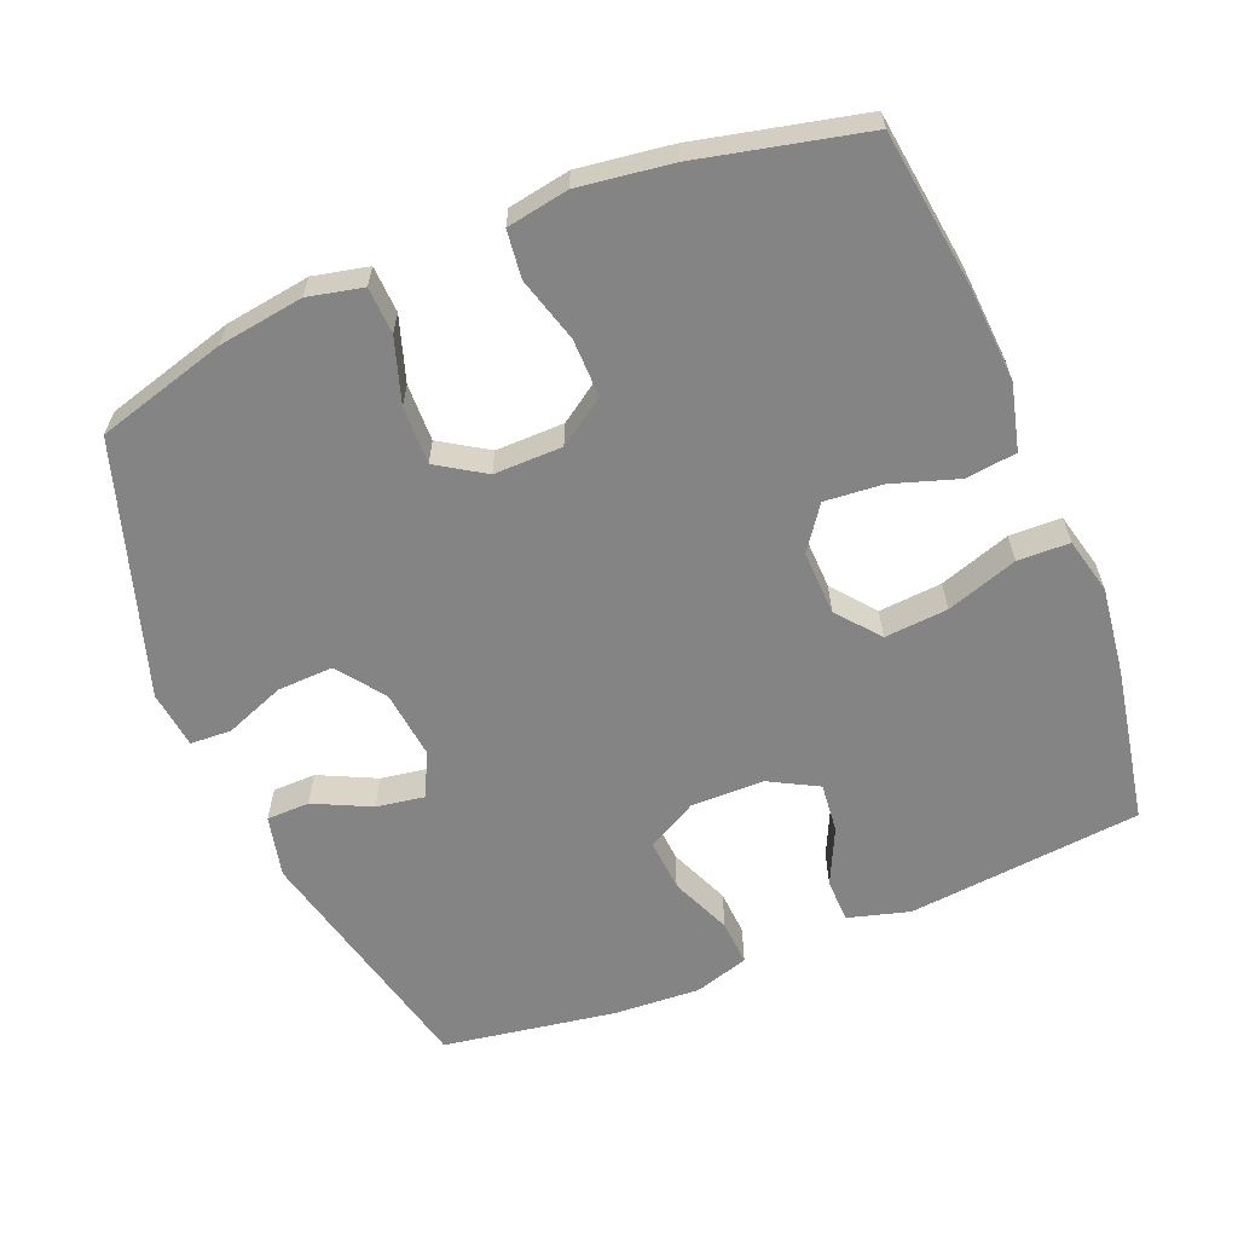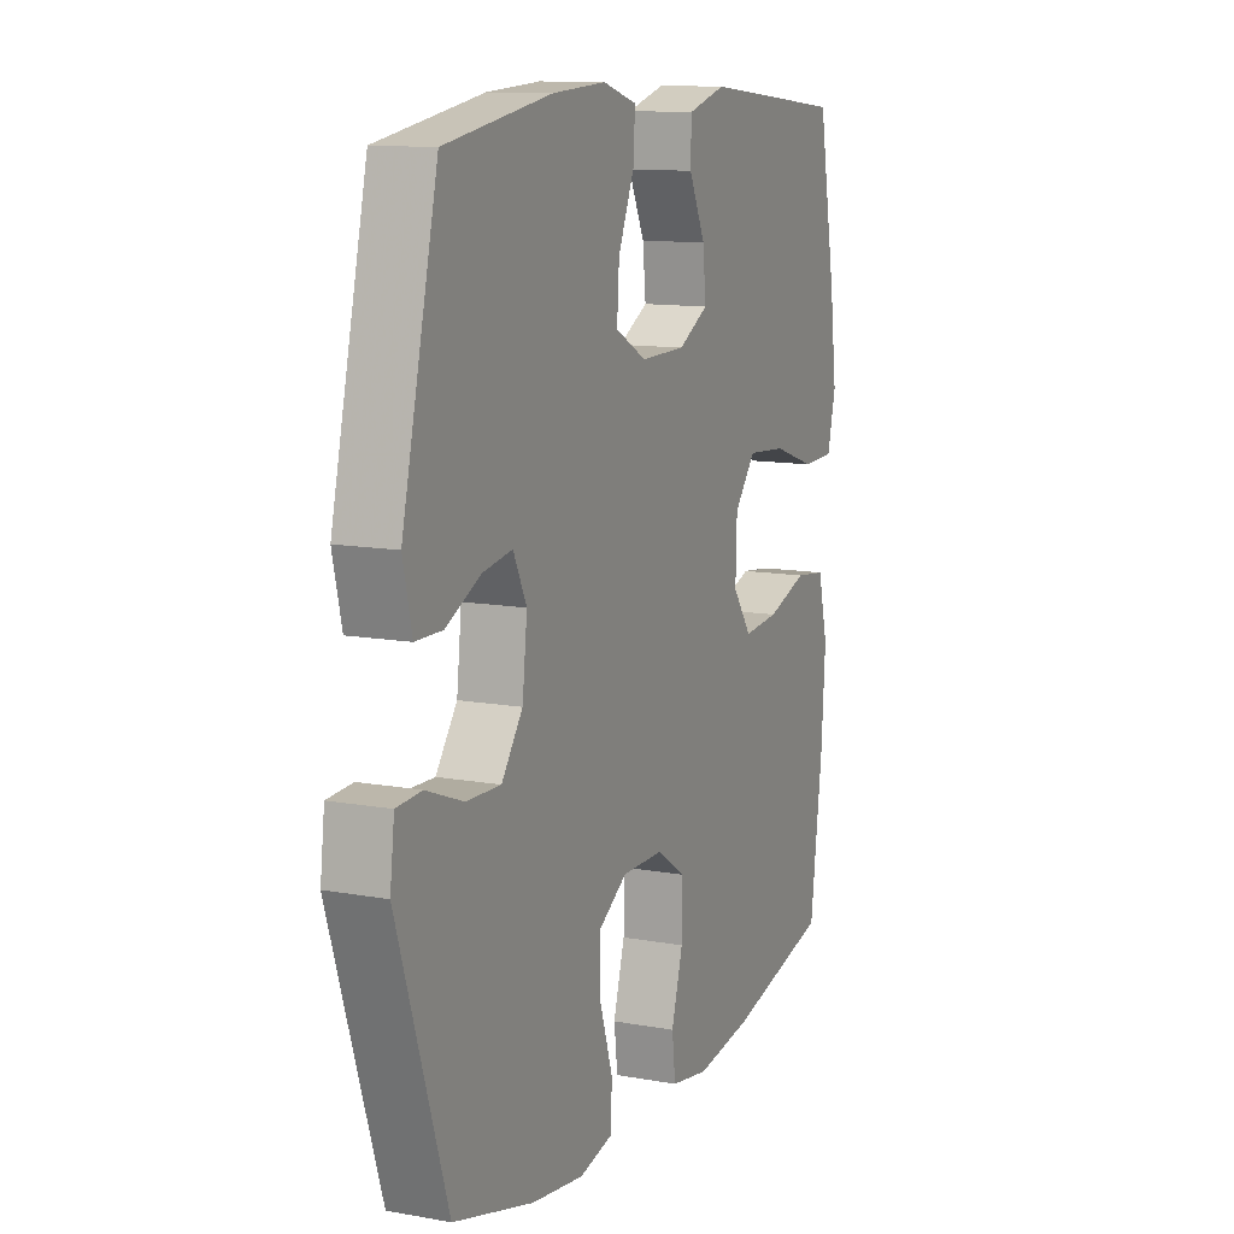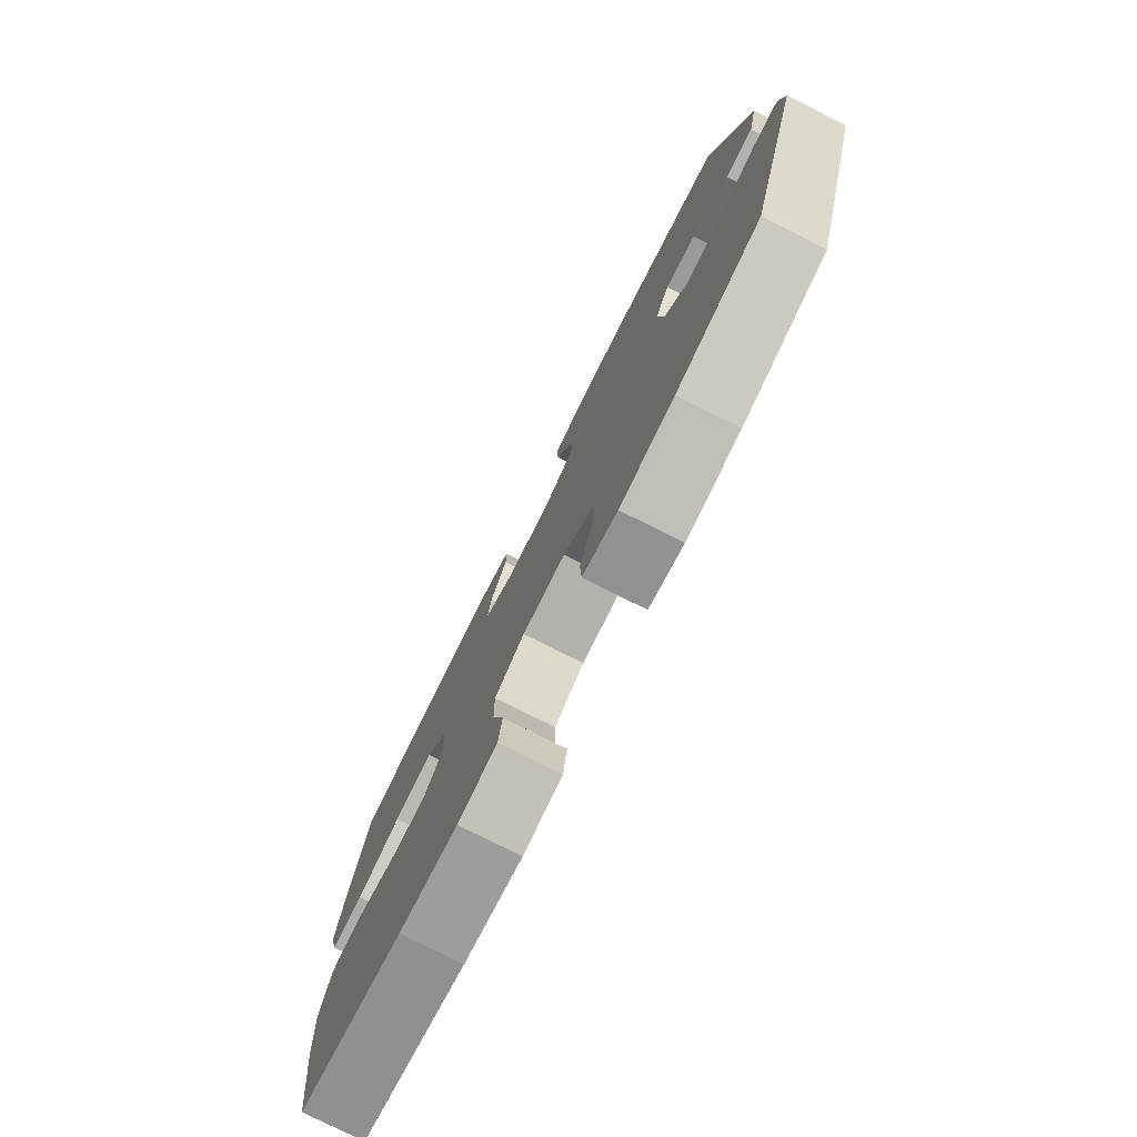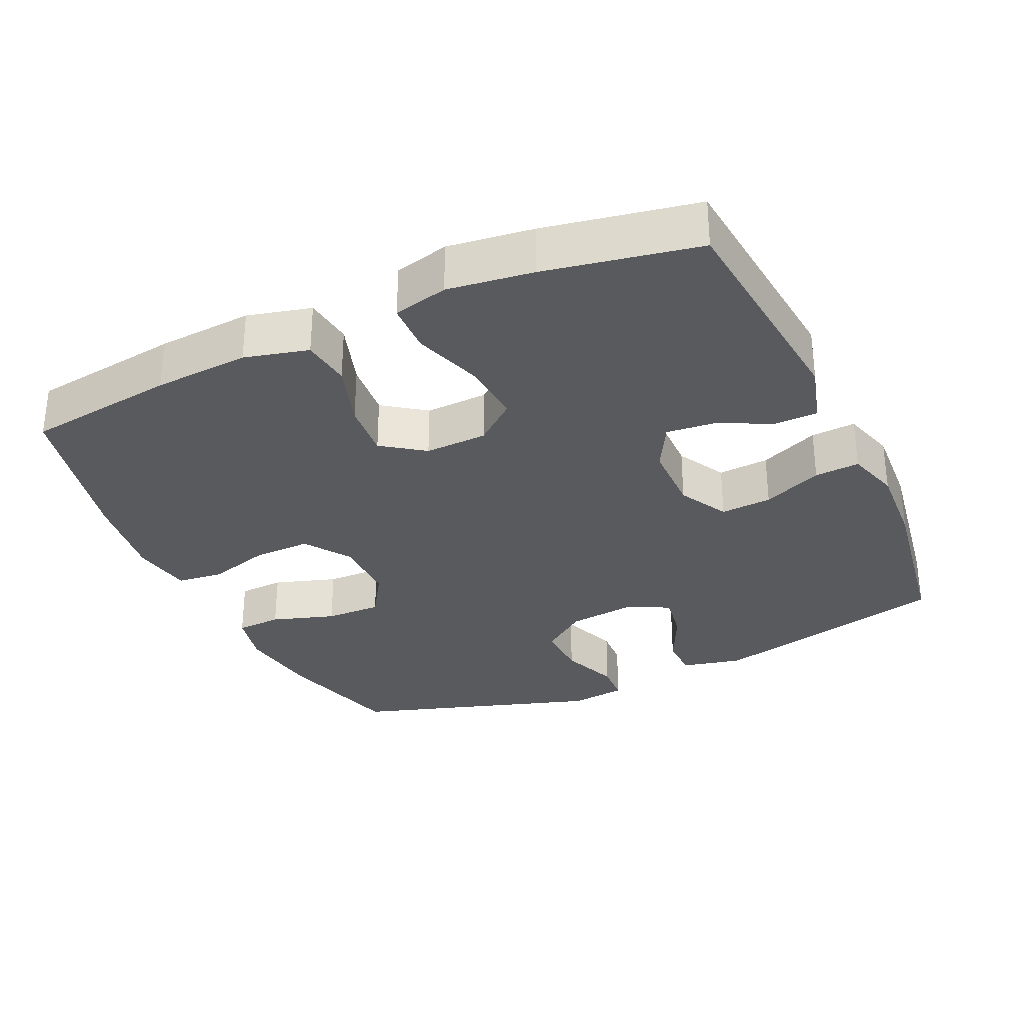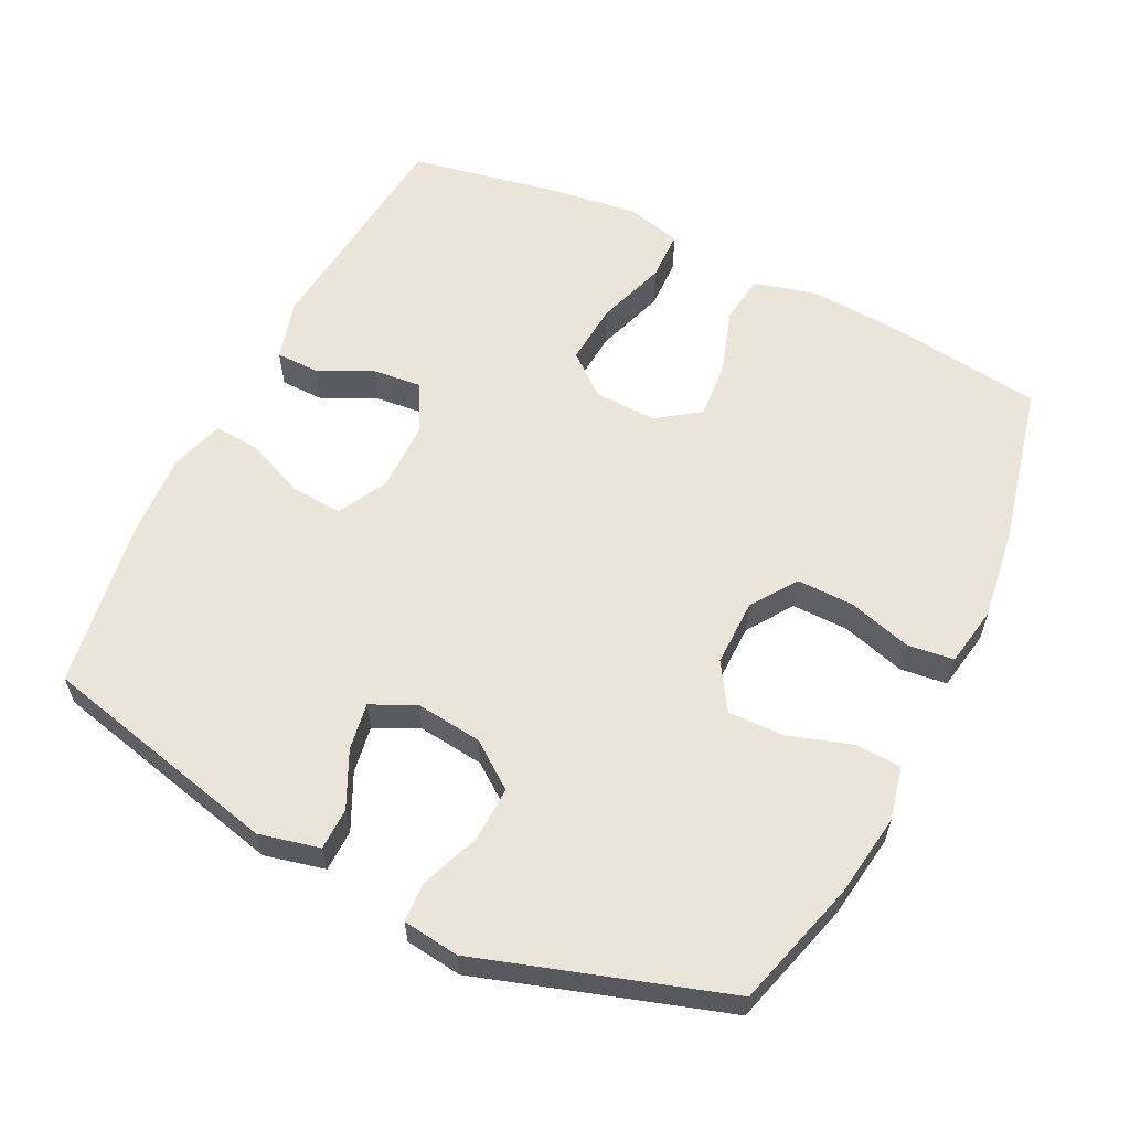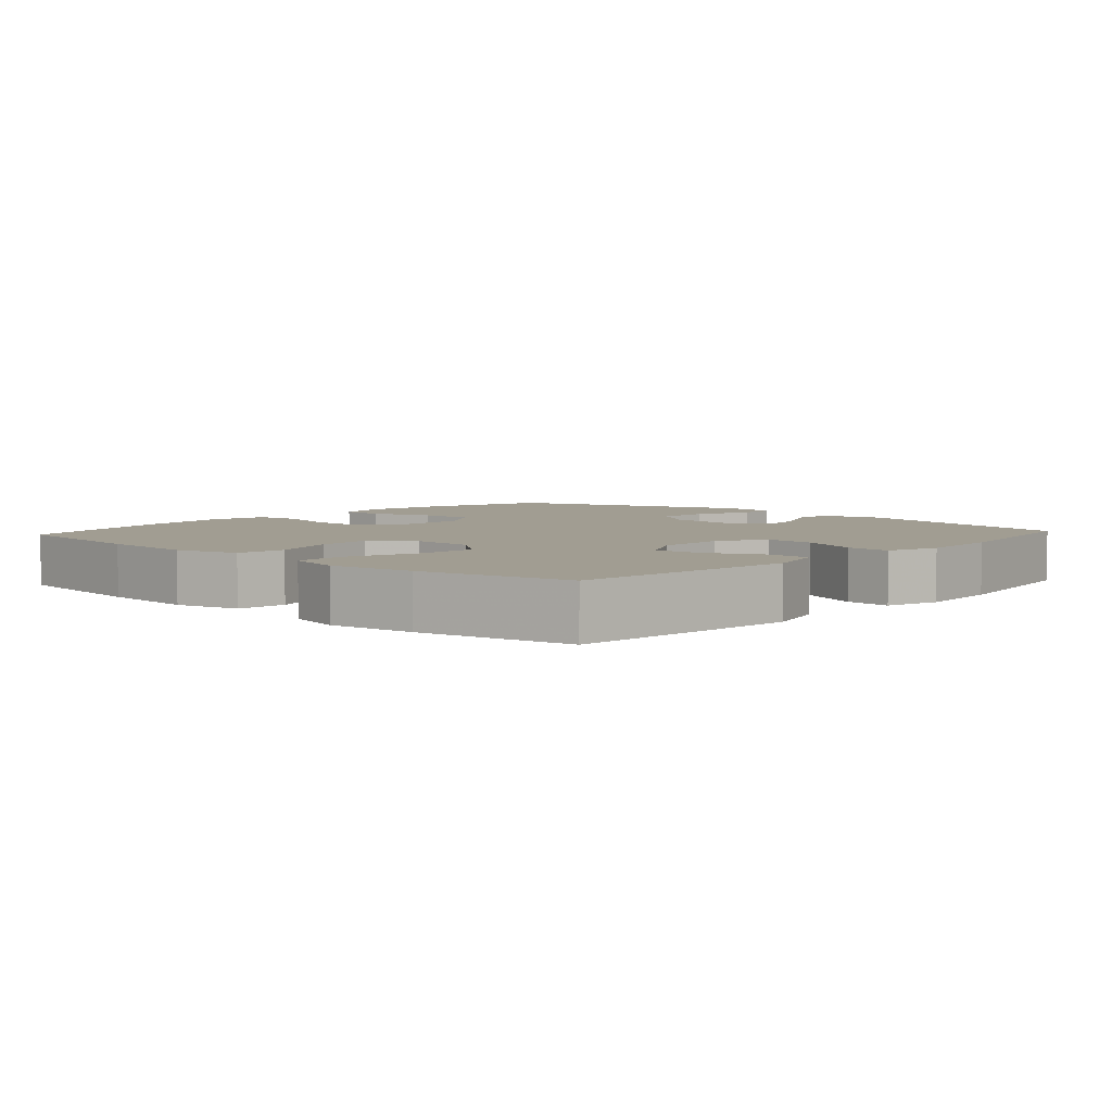
<metadata>
{"format":"obj","ext":"obj","renderer":"f3d","projection":"perspective","resolution":1024,"background":"white","views":[{"elev":-61.5,"azim":-157.7,"up":"+Y"},{"elev":11.9,"azim":113.4,"up":"+Z"},{"elev":-78.3,"azim":63.4,"up":"+Z"},{"elev":-31.3,"azim":-65.3,"up":"+Y"},{"elev":59.6,"azim":116.3,"up":"+Y"},{"elev":4.8,"azim":-47.8,"up":"+Y"}]}
</metadata>
<code>
v 0.5 0.07 -0.5
v 0.319 0.07 -0.551
v 0.201 0.07 -0.568
v 0.125 0.07 -0.551
v 0.122 0.07 -0.486
v 0.151 0.07 -0.396
v 0.153 0.07 -0.316
v 0.087 0.07 -0.274
v -0.008 0.07 -0.275
v -0.073 0.07 -0.319
v -0.072 0.07 -0.4
v -0.046 0.07 -0.49
v -0.054 0.07 -0.556
v -0.14 0.07 -0.571
v -0.269 0.07 -0.553
v -0.5 0.07 -0.5
v -0.528 0.07 -0.286
v -0.537 0.07 -0.15
v -0.514 0.07 -0.059
v -0.444 0.07 -0.05
v -0.352 0.07 -0.08
v -0.271 0.07 -0.087
v -0.228 0.07 -0.027
v -0.231 0.07 0.062
v -0.279 0.07 0.121
v -0.367 0.07 0.114
v -0.466 0.07 0.081
v -0.538 0.07 0.083
v -0.557 0.07 0.161
v -0.541 0.07 0.283
v -0.5 0.07 0.5
v -0.174 0.07 0.533
v -0.088 0.07 0.509
v -0.087 0.07 0.448
v -0.124 0.07 0.37
v -0.131 0.07 0.301
v -0.063 0.07 0.264
v 0.038 0.07 0.263
v 0.108 0.07 0.301
v 0.103 0.07 0.374
v 0.067 0.07 0.459
v 0.063 0.07 0.523
v 0.139 0.07 0.546
v 0.26 0.07 0.539
v 0.5 0.07 0.5
v 0.581 0.07 0.157
v 0.561 0.07 0.071
v 0.501 0.07 0.07
v 0.422 0.07 0.108
v 0.355 0.07 0.119
v 0.325 0.07 0.057
v 0.336 0.07 -0.038
v 0.384 0.07 -0.103
v 0.462 0.07 -0.1
v 0.545 0.07 -0.068
v 0.602 0.07 -0.071
v 0.612 0.07 -0.151
v 0.5 0 -0.5
v 0.319 0 -0.551
v 0.201 0 -0.568
v 0.125 0 -0.551
v 0.122 0 -0.486
v 0.151 0 -0.396
v 0.153 0 -0.316
v 0.087 0 -0.274
v -0.008 0 -0.275
v -0.073 0 -0.319
v -0.072 0 -0.4
v -0.046 0 -0.49
v -0.054 0 -0.556
v -0.14 0 -0.571
v -0.269 0 -0.553
v -0.5 0 -0.5
v -0.528 0 -0.286
v -0.537 0 -0.15
v -0.514 0 -0.059
v -0.444 0 -0.05
v -0.352 0 -0.08
v -0.271 0 -0.087
v -0.228 0 -0.027
v -0.231 0 0.062
v -0.279 0 0.121
v -0.367 0 0.114
v -0.466 0 0.081
v -0.538 0 0.083
v -0.557 0 0.161
v -0.541 0 0.283
v -0.5 0 0.5
v -0.174 0 0.533
v -0.088 0 0.509
v -0.087 0 0.448
v -0.124 0 0.37
v -0.131 0 0.301
v -0.063 0 0.264
v 0.038 0 0.263
v 0.108 0 0.301
v 0.103 0 0.374
v 0.067 0 0.459
v 0.063 0 0.523
v 0.139 0 0.546
v 0.26 0 0.539
v 0.5 0 0.5
v 0.581 0 0.157
v 0.561 0 0.071
v 0.501 0 0.07
v 0.422 0 0.108
v 0.355 0 0.119
v 0.325 0 0.057
v 0.336 0 -0.038
v 0.384 0 -0.103
v 0.462 0 -0.1
v 0.545 0 -0.068
v 0.602 0 -0.071
v 0.612 0 -0.151
f 54 55 56 57
f 53 54 57 1
f 52 53 1 2
f 51 52 2 3
f 46 47 48 49
f 46 49 50
f 45 46 50
f 44 45 50 51
f 40 41 42 43
f 39 40 43 44
f 32 33 34 35
f 32 35 36
f 31 32 36
f 30 31 36 37
f 26 27 28 29
f 25 26 29 30
f 18 19 20 21
f 18 21 22
f 17 18 22
f 16 17 22
f 15 16 22 23
f 11 12 13 14
f 10 11 14 15
f 3 4 5 6
f 3 6 7
f 39 44 51 3
f 25 30 37
f 24 25 37 38
f 23 24 38 39
f 10 15 23 39
f 39 3 7
f 39 7 8
f 9 10 39
f 8 9 39
f 114 113 112 111
f 58 114 111 110
f 59 58 110 109
f 60 59 109 108
f 106 105 104 103
f 107 106 103
f 107 103 102
f 108 107 102 101
f 100 99 98 97
f 101 100 97 96
f 92 91 90 89
f 93 92 89
f 93 89 88
f 94 93 88 87
f 86 85 84 83
f 87 86 83 82
f 78 77 76 75
f 79 78 75
f 79 75 74
f 79 74 73
f 80 79 73 72
f 71 70 69 68
f 72 71 68 67
f 63 62 61 60
f 64 63 60
f 60 108 101 96
f 94 87 82
f 95 94 82 81
f 96 95 81 80
f 96 80 72 67
f 64 60 96
f 65 64 96
f 96 67 66
f 96 66 65
f 1 58 59 2
f 2 59 60 3
f 3 60 61 4
f 4 61 62 5
f 5 62 63 6
f 6 63 64 7
f 7 64 65 8
f 8 65 66 9
f 9 66 67 10
f 10 67 68 11
f 11 68 69 12
f 12 69 70 13
f 13 70 71 14
f 14 71 72 15
f 15 72 73 16
f 16 73 74 17
f 17 74 75 18
f 18 75 76 19
f 19 76 77 20
f 20 77 78 21
f 21 78 79 22
f 22 79 80 23
f 23 80 81 24
f 24 81 82 25
f 25 82 83 26
f 26 83 84 27
f 27 84 85 28
f 28 85 86 29
f 29 86 87 30
f 30 87 88 31
f 31 88 89 32
f 32 89 90 33
f 33 90 91 34
f 34 91 92 35
f 35 92 93 36
f 36 93 94 37
f 37 94 95 38
f 38 95 96 39
f 39 96 97 40
f 40 97 98 41
f 41 98 99 42
f 42 99 100 43
f 43 100 101 44
f 44 101 102 45
f 45 102 103 46
f 46 103 104 47
f 47 104 105 48
f 48 105 106 49
f 49 106 107 50
f 50 107 108 51
f 51 108 109 52
f 52 109 110 53
f 53 110 111 54
f 54 111 112 55
f 55 112 113 56
f 56 113 114 57
f 57 114 58 1

</code>
